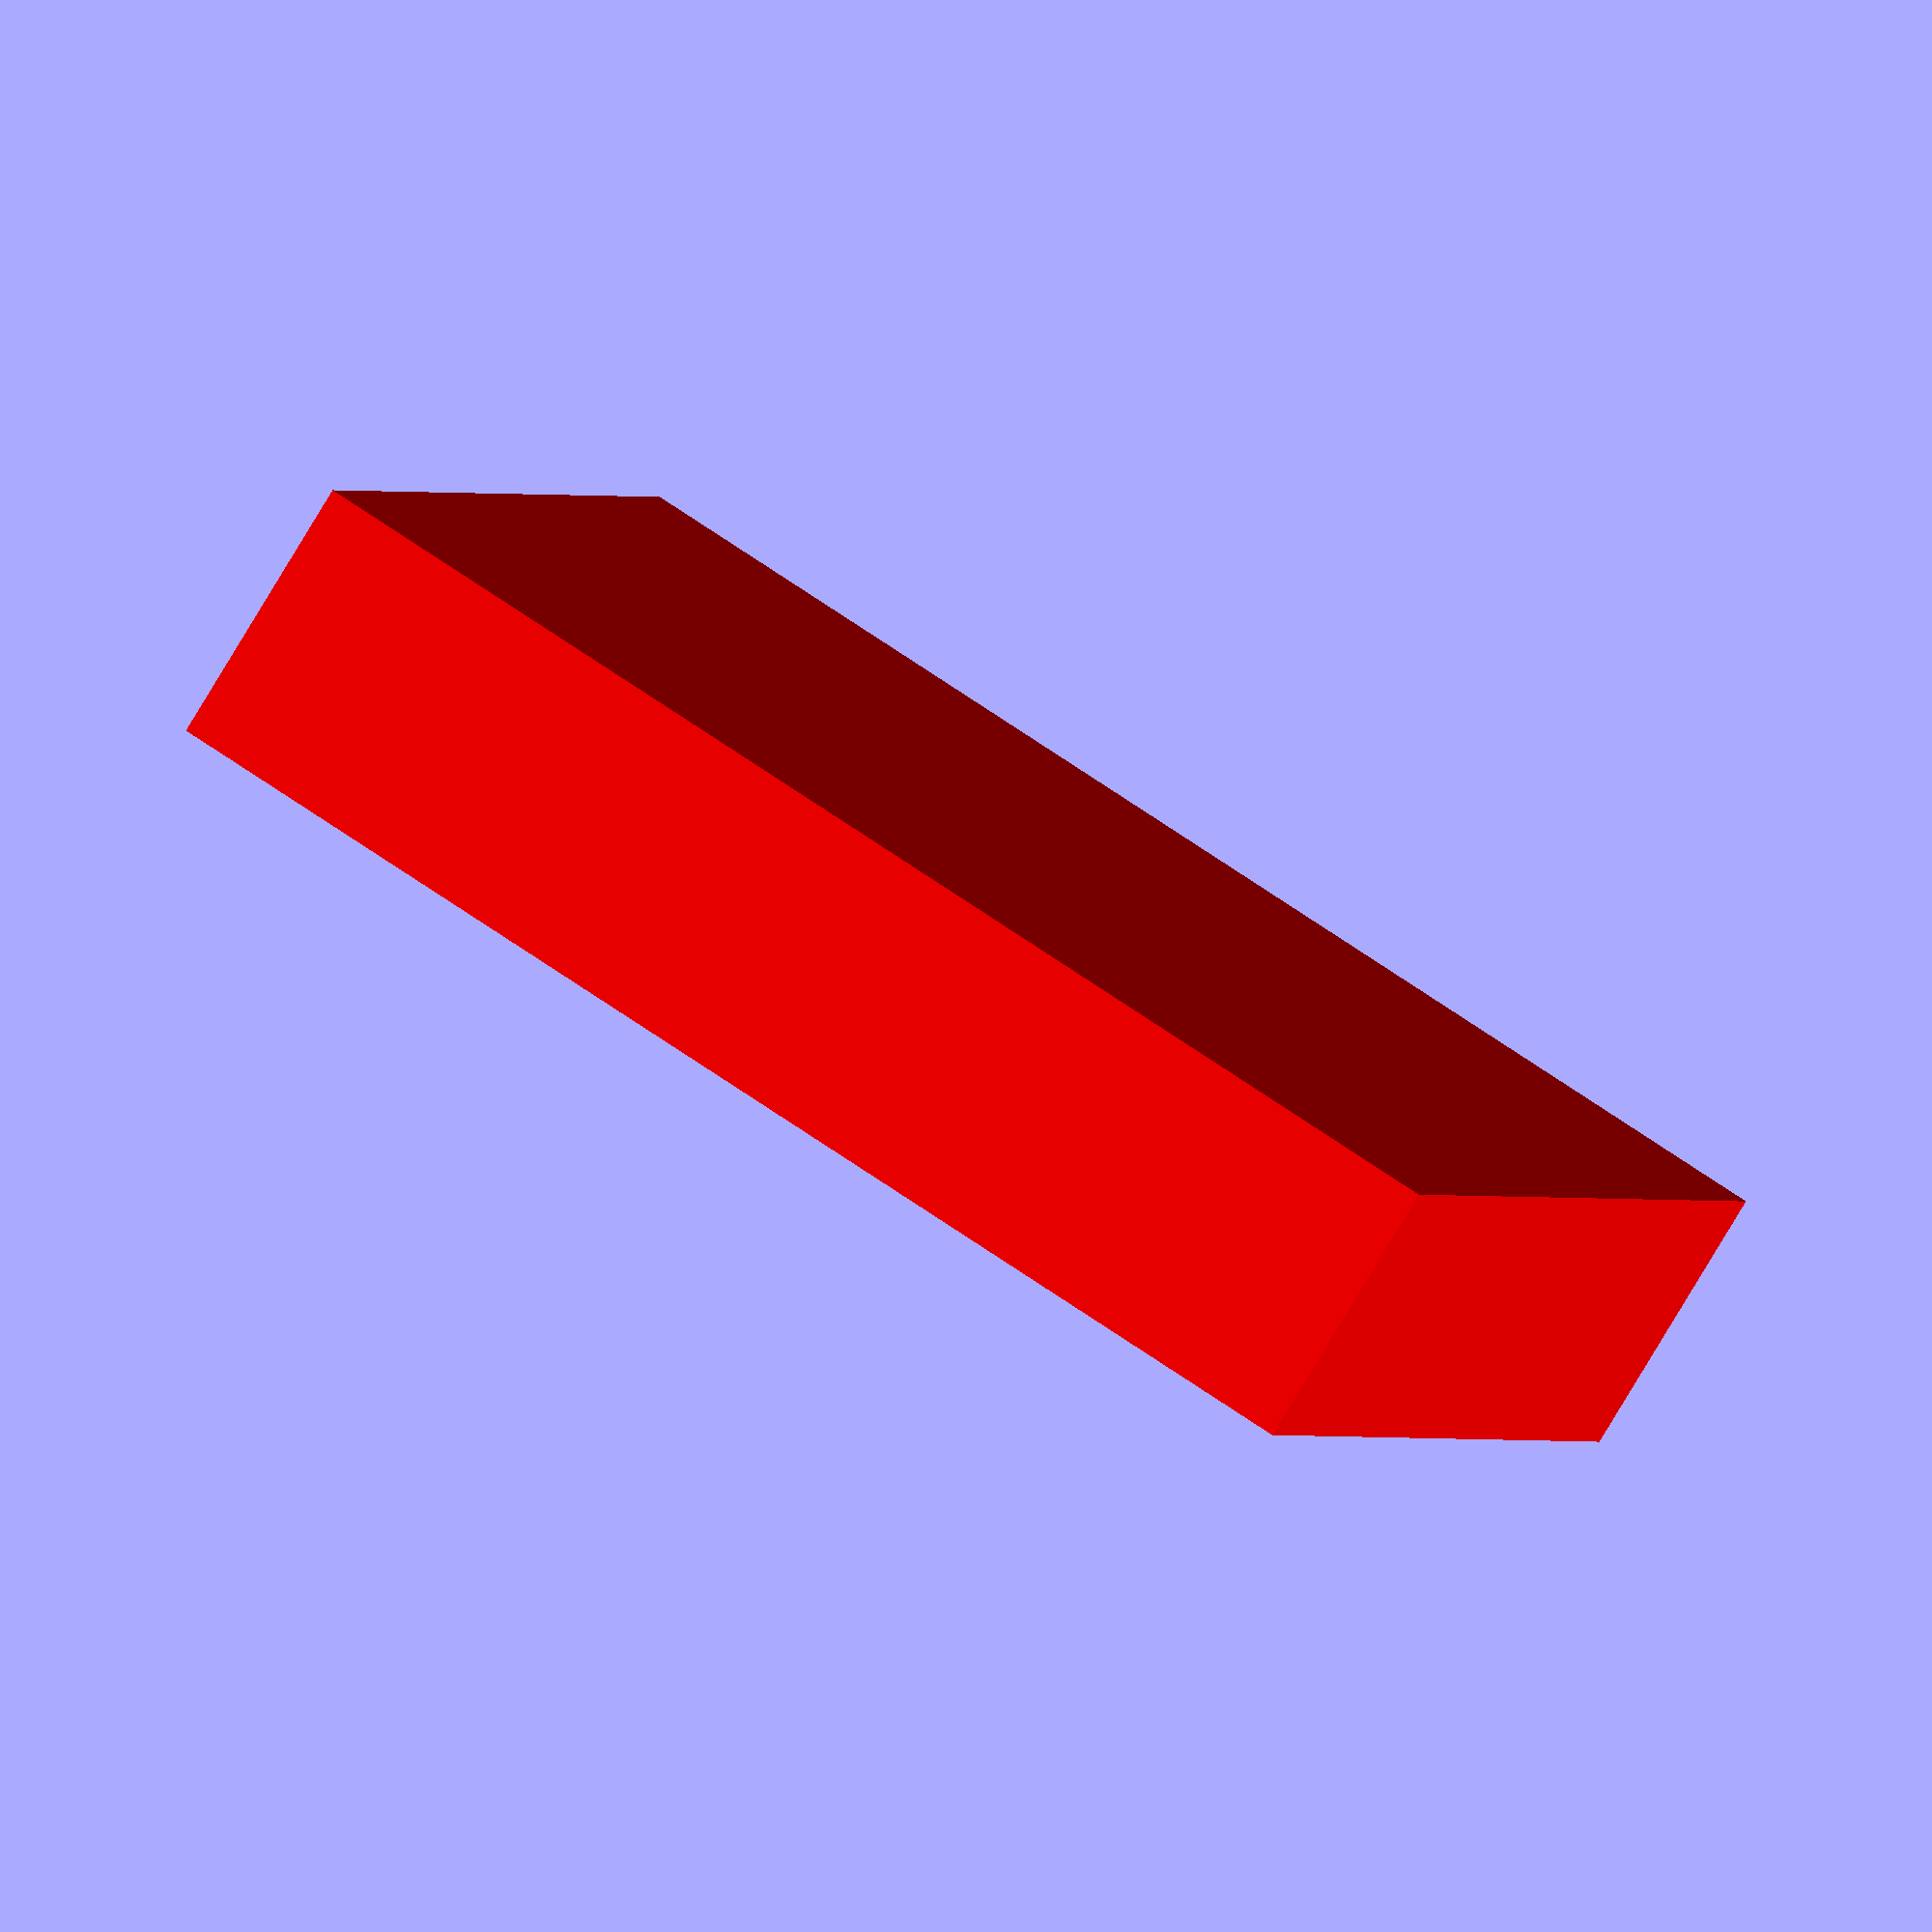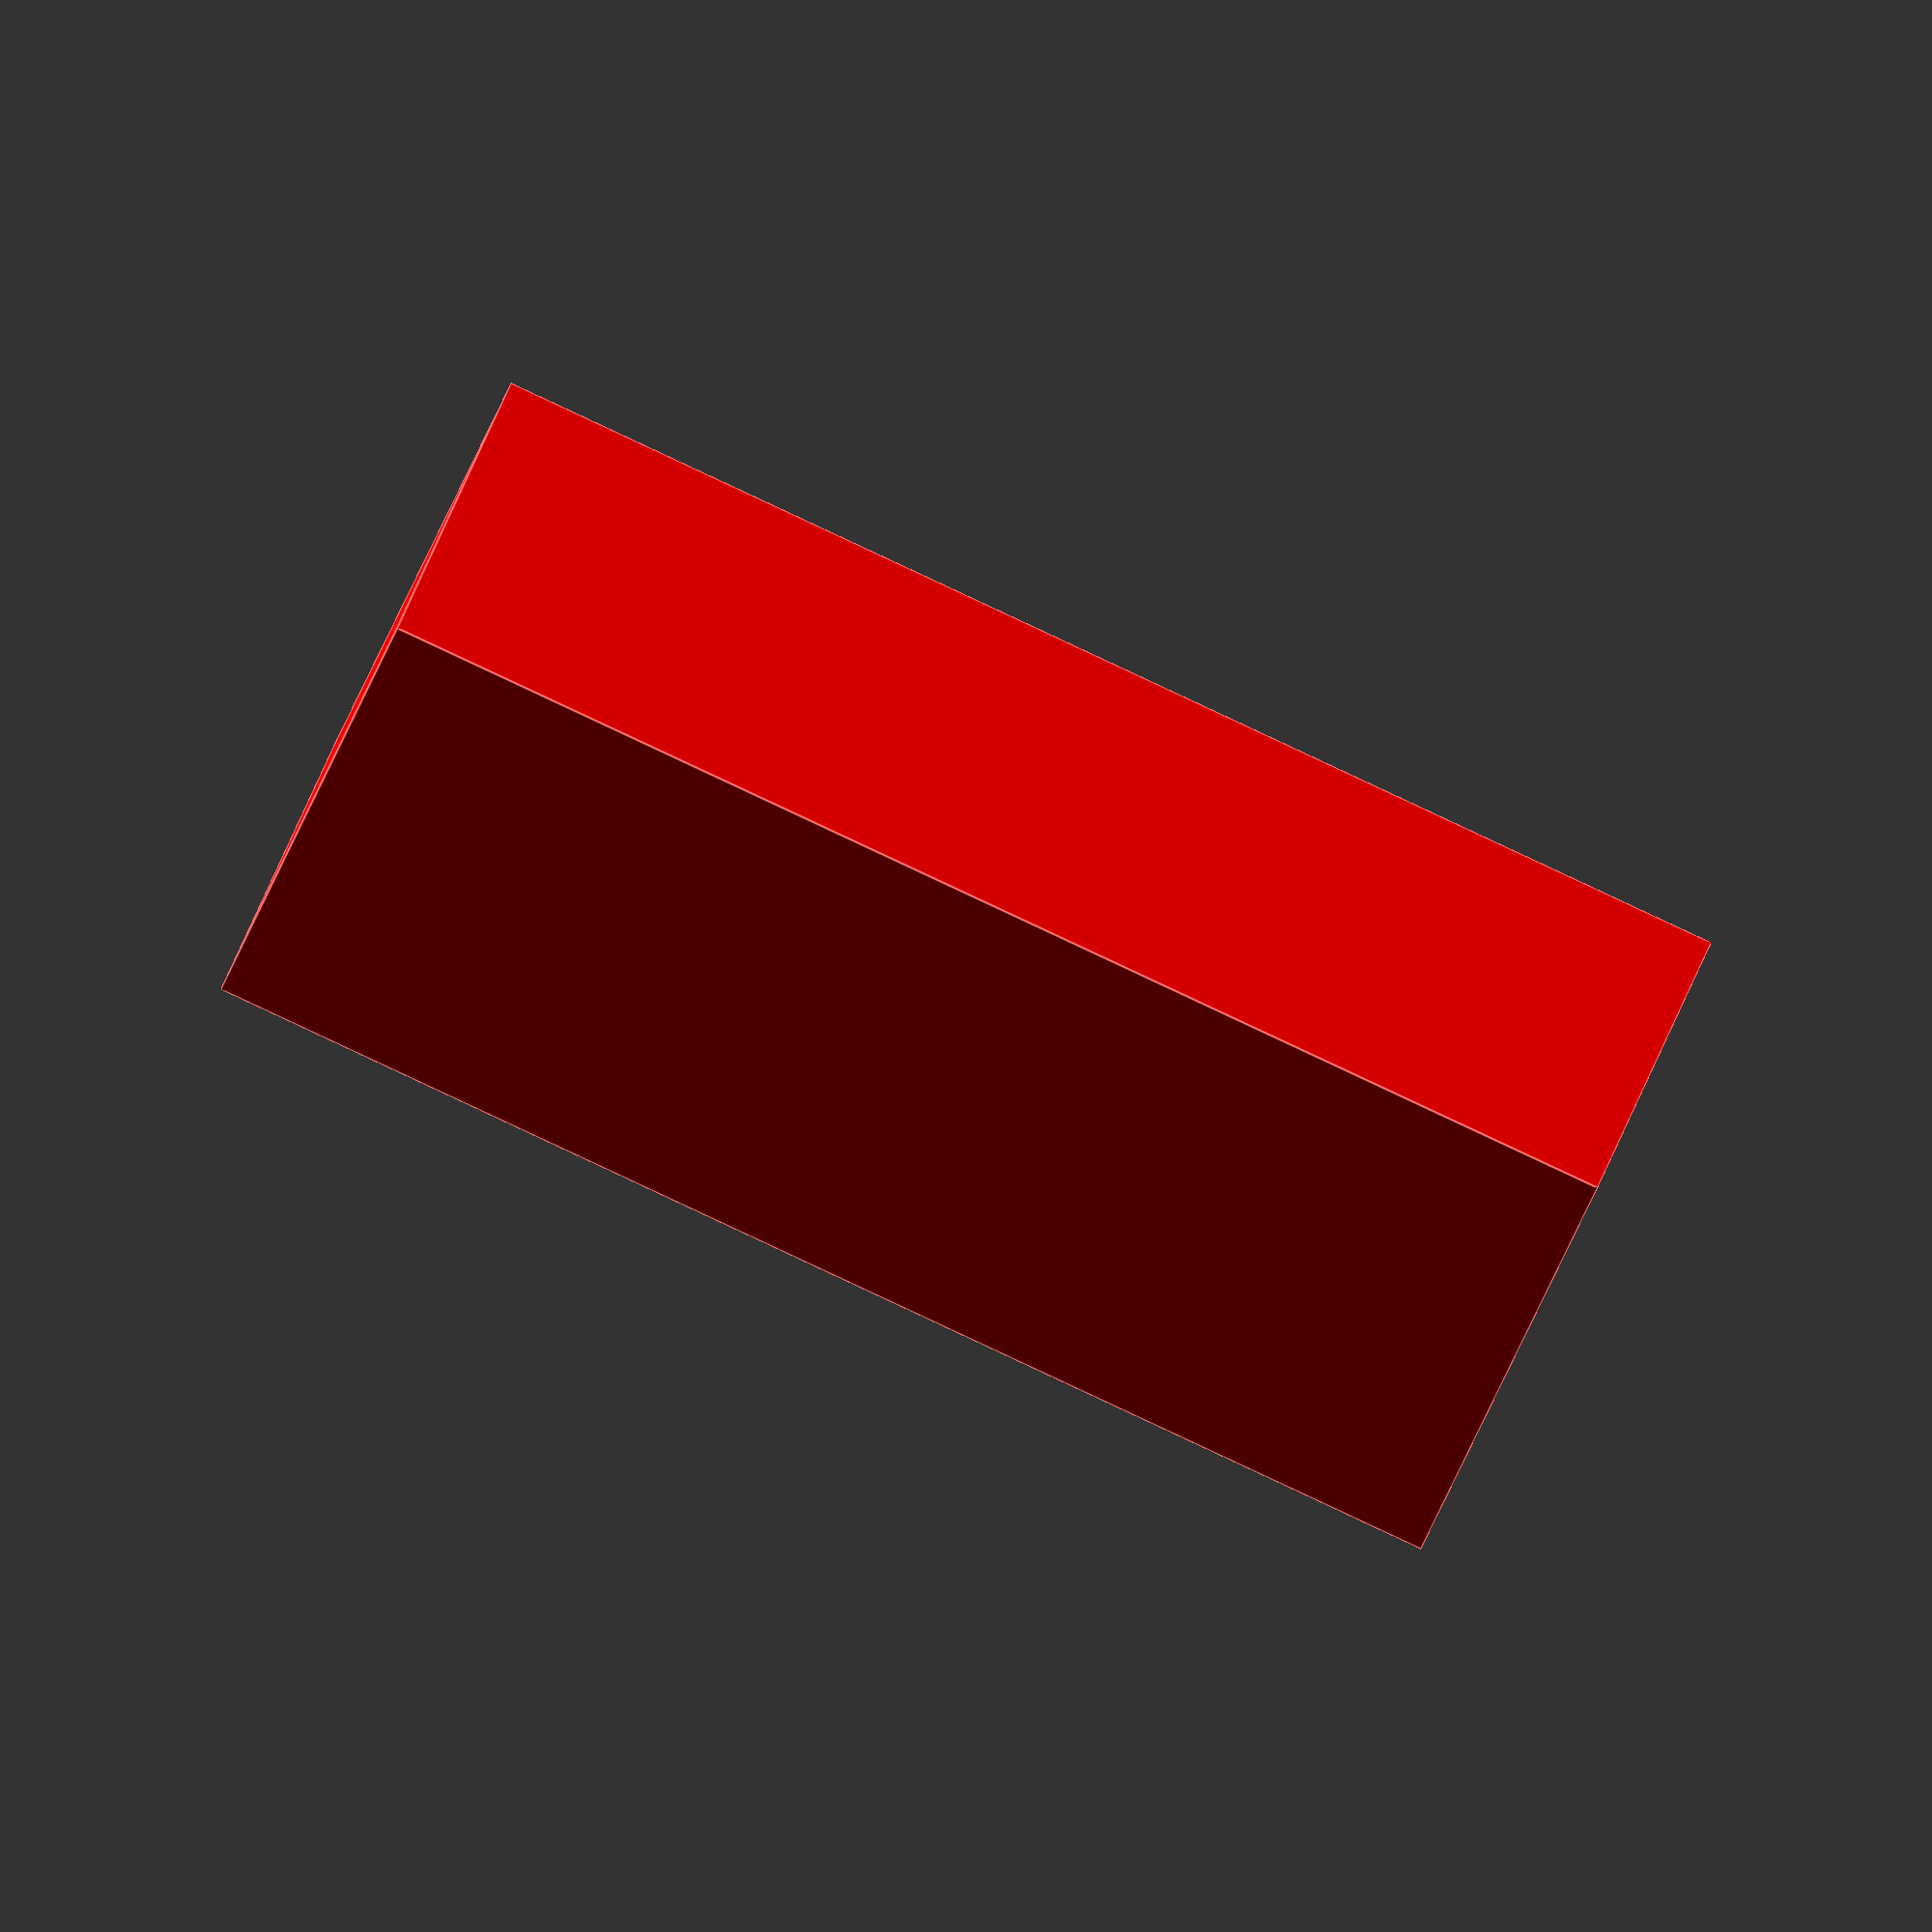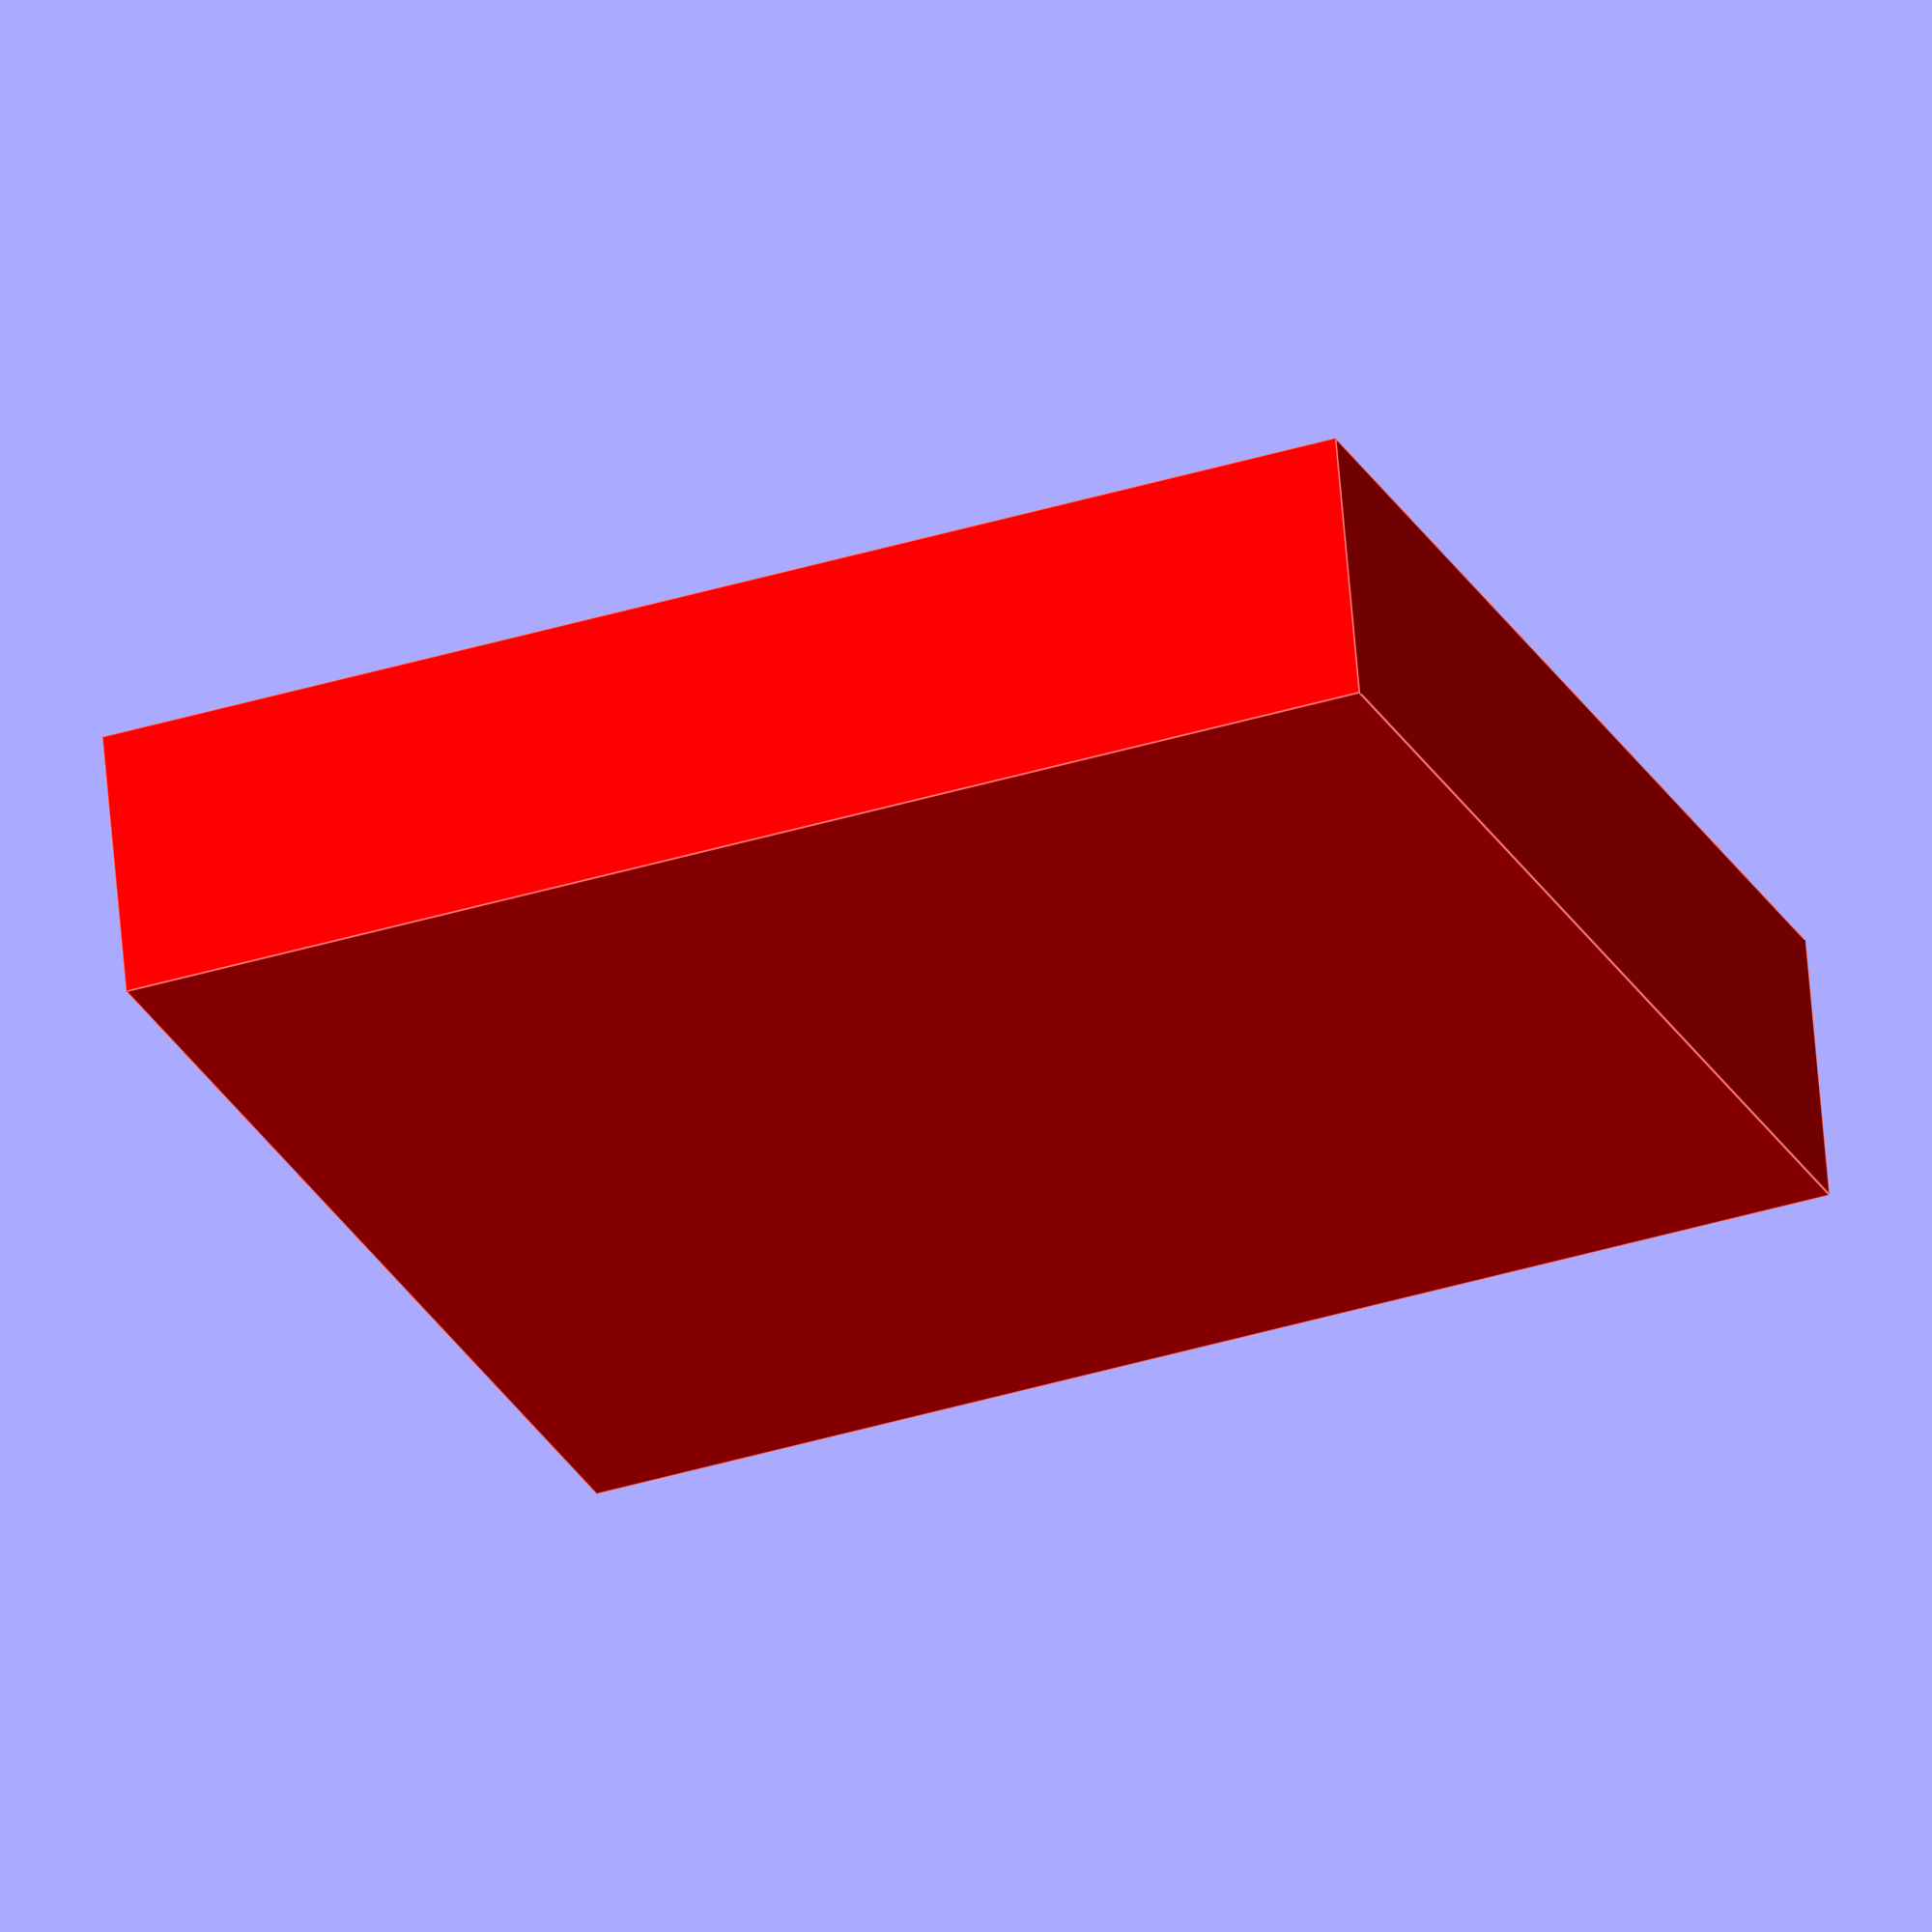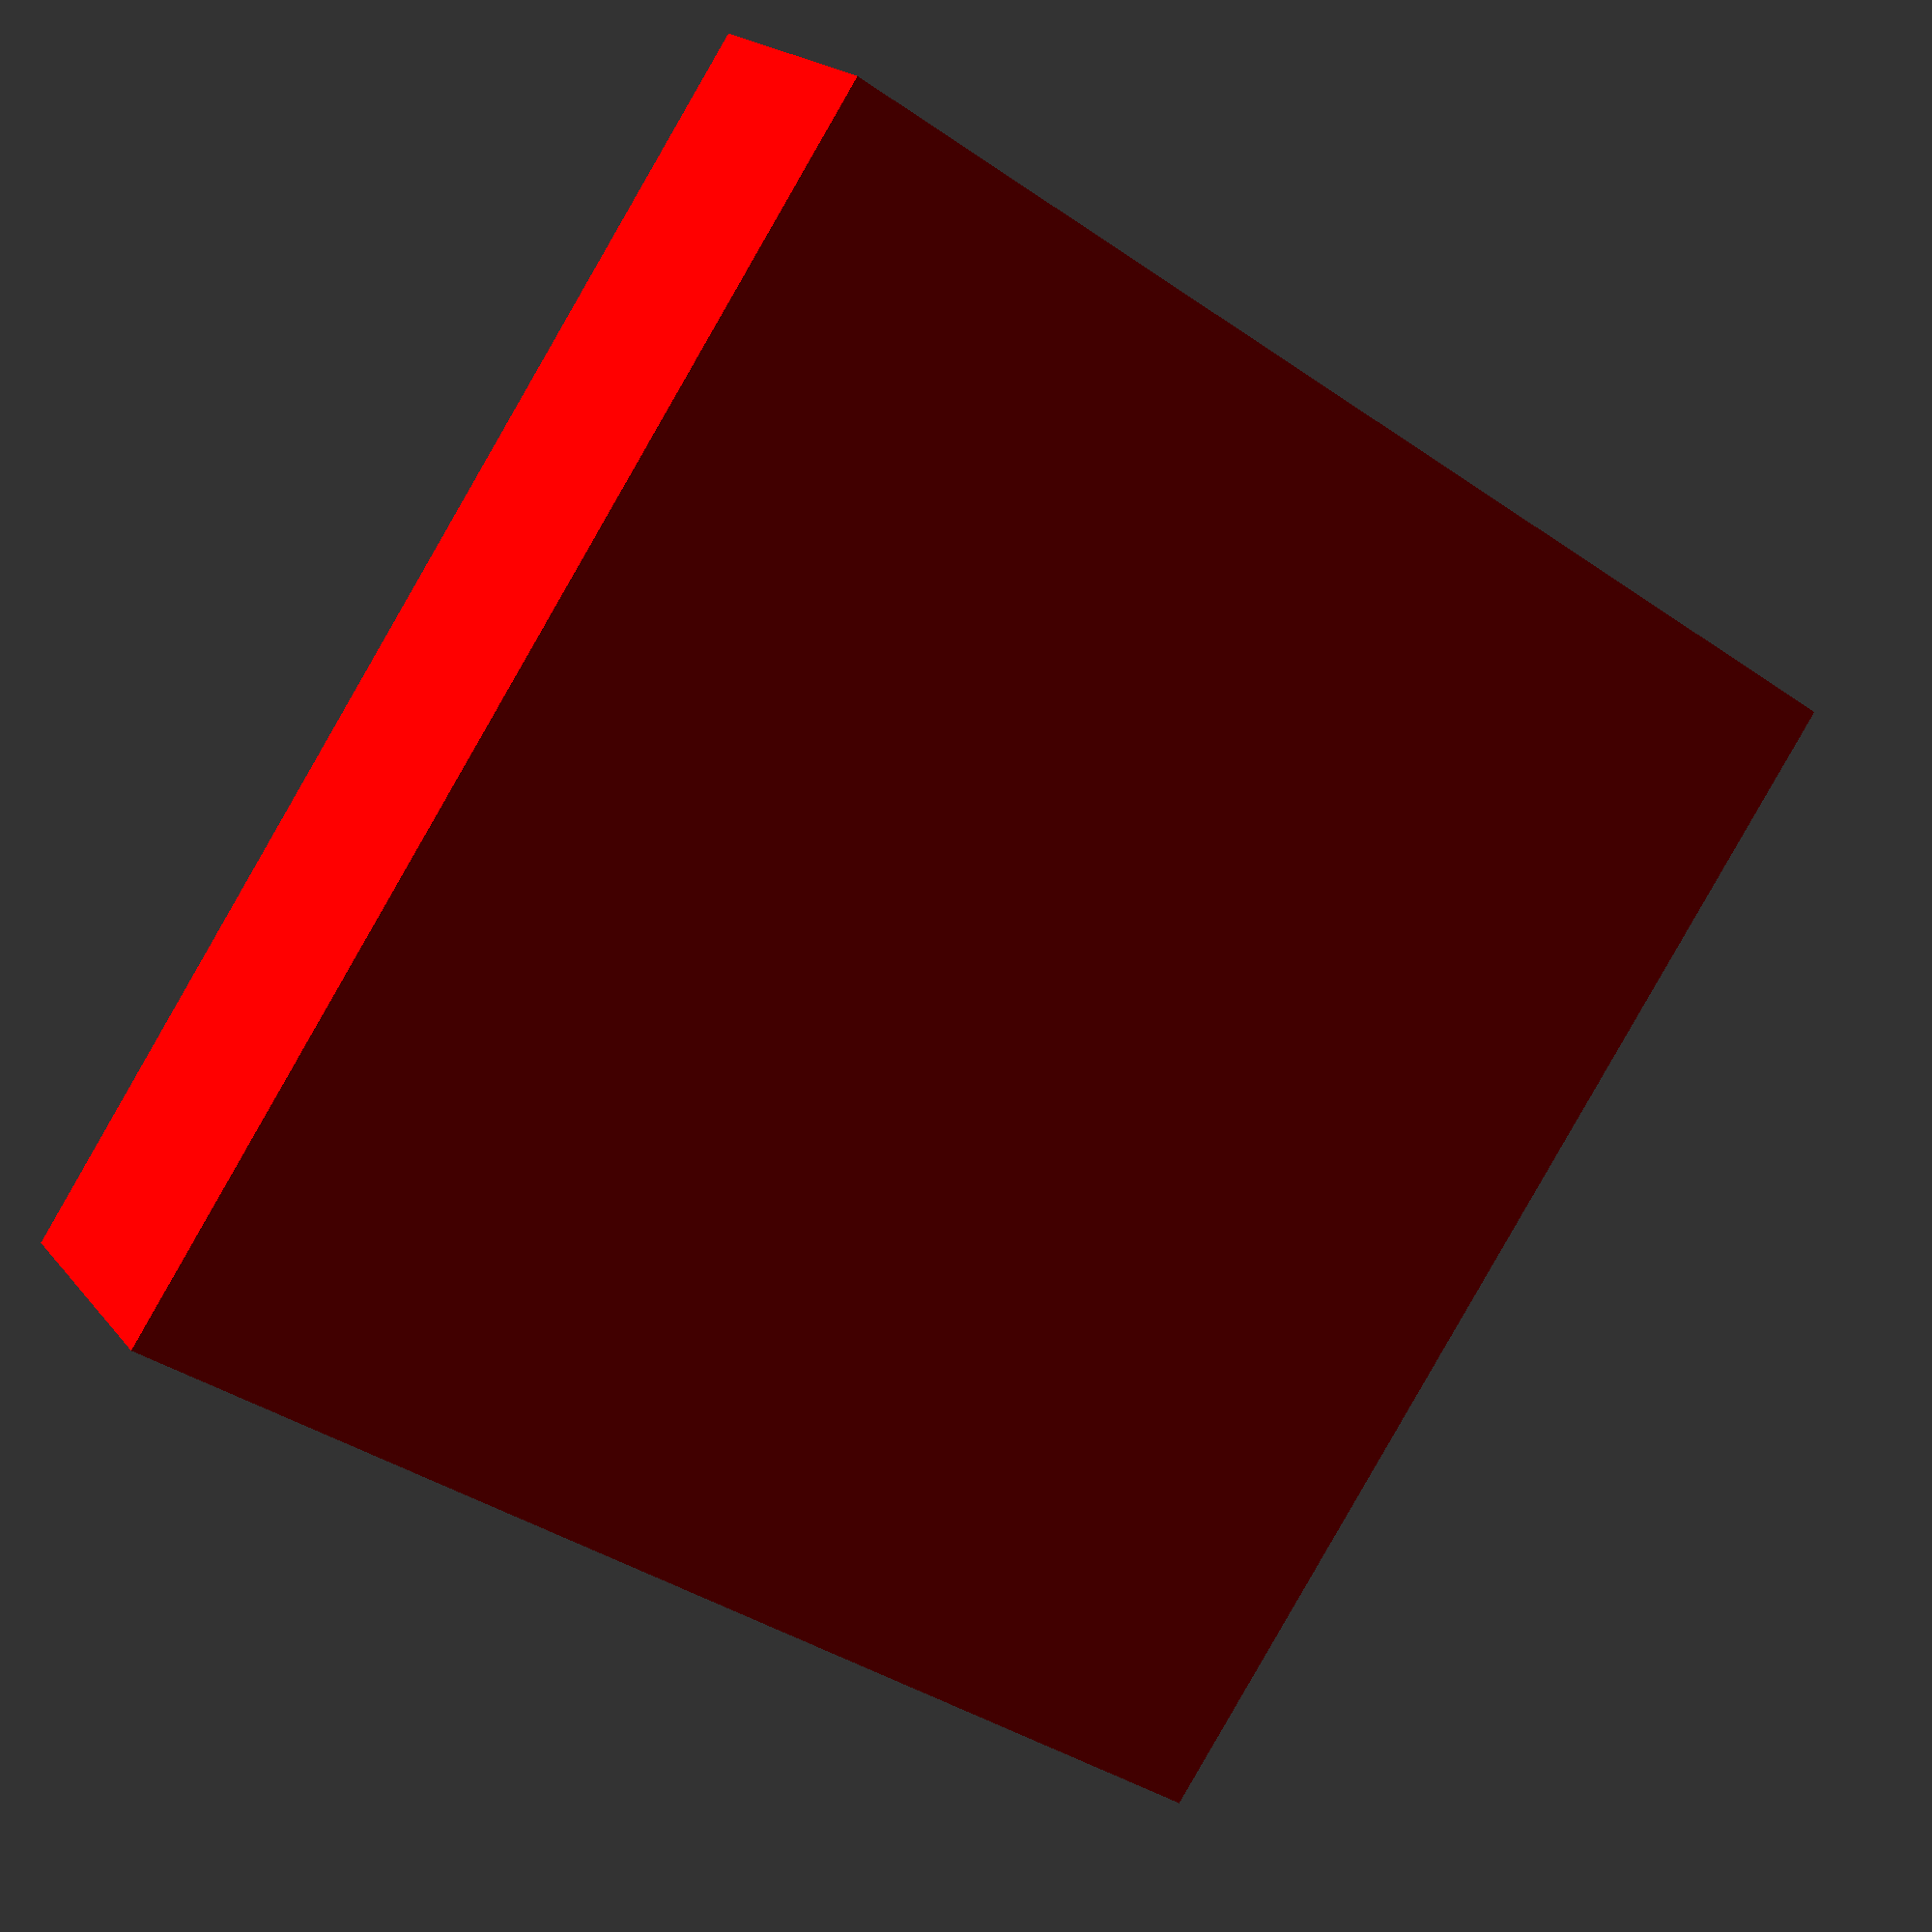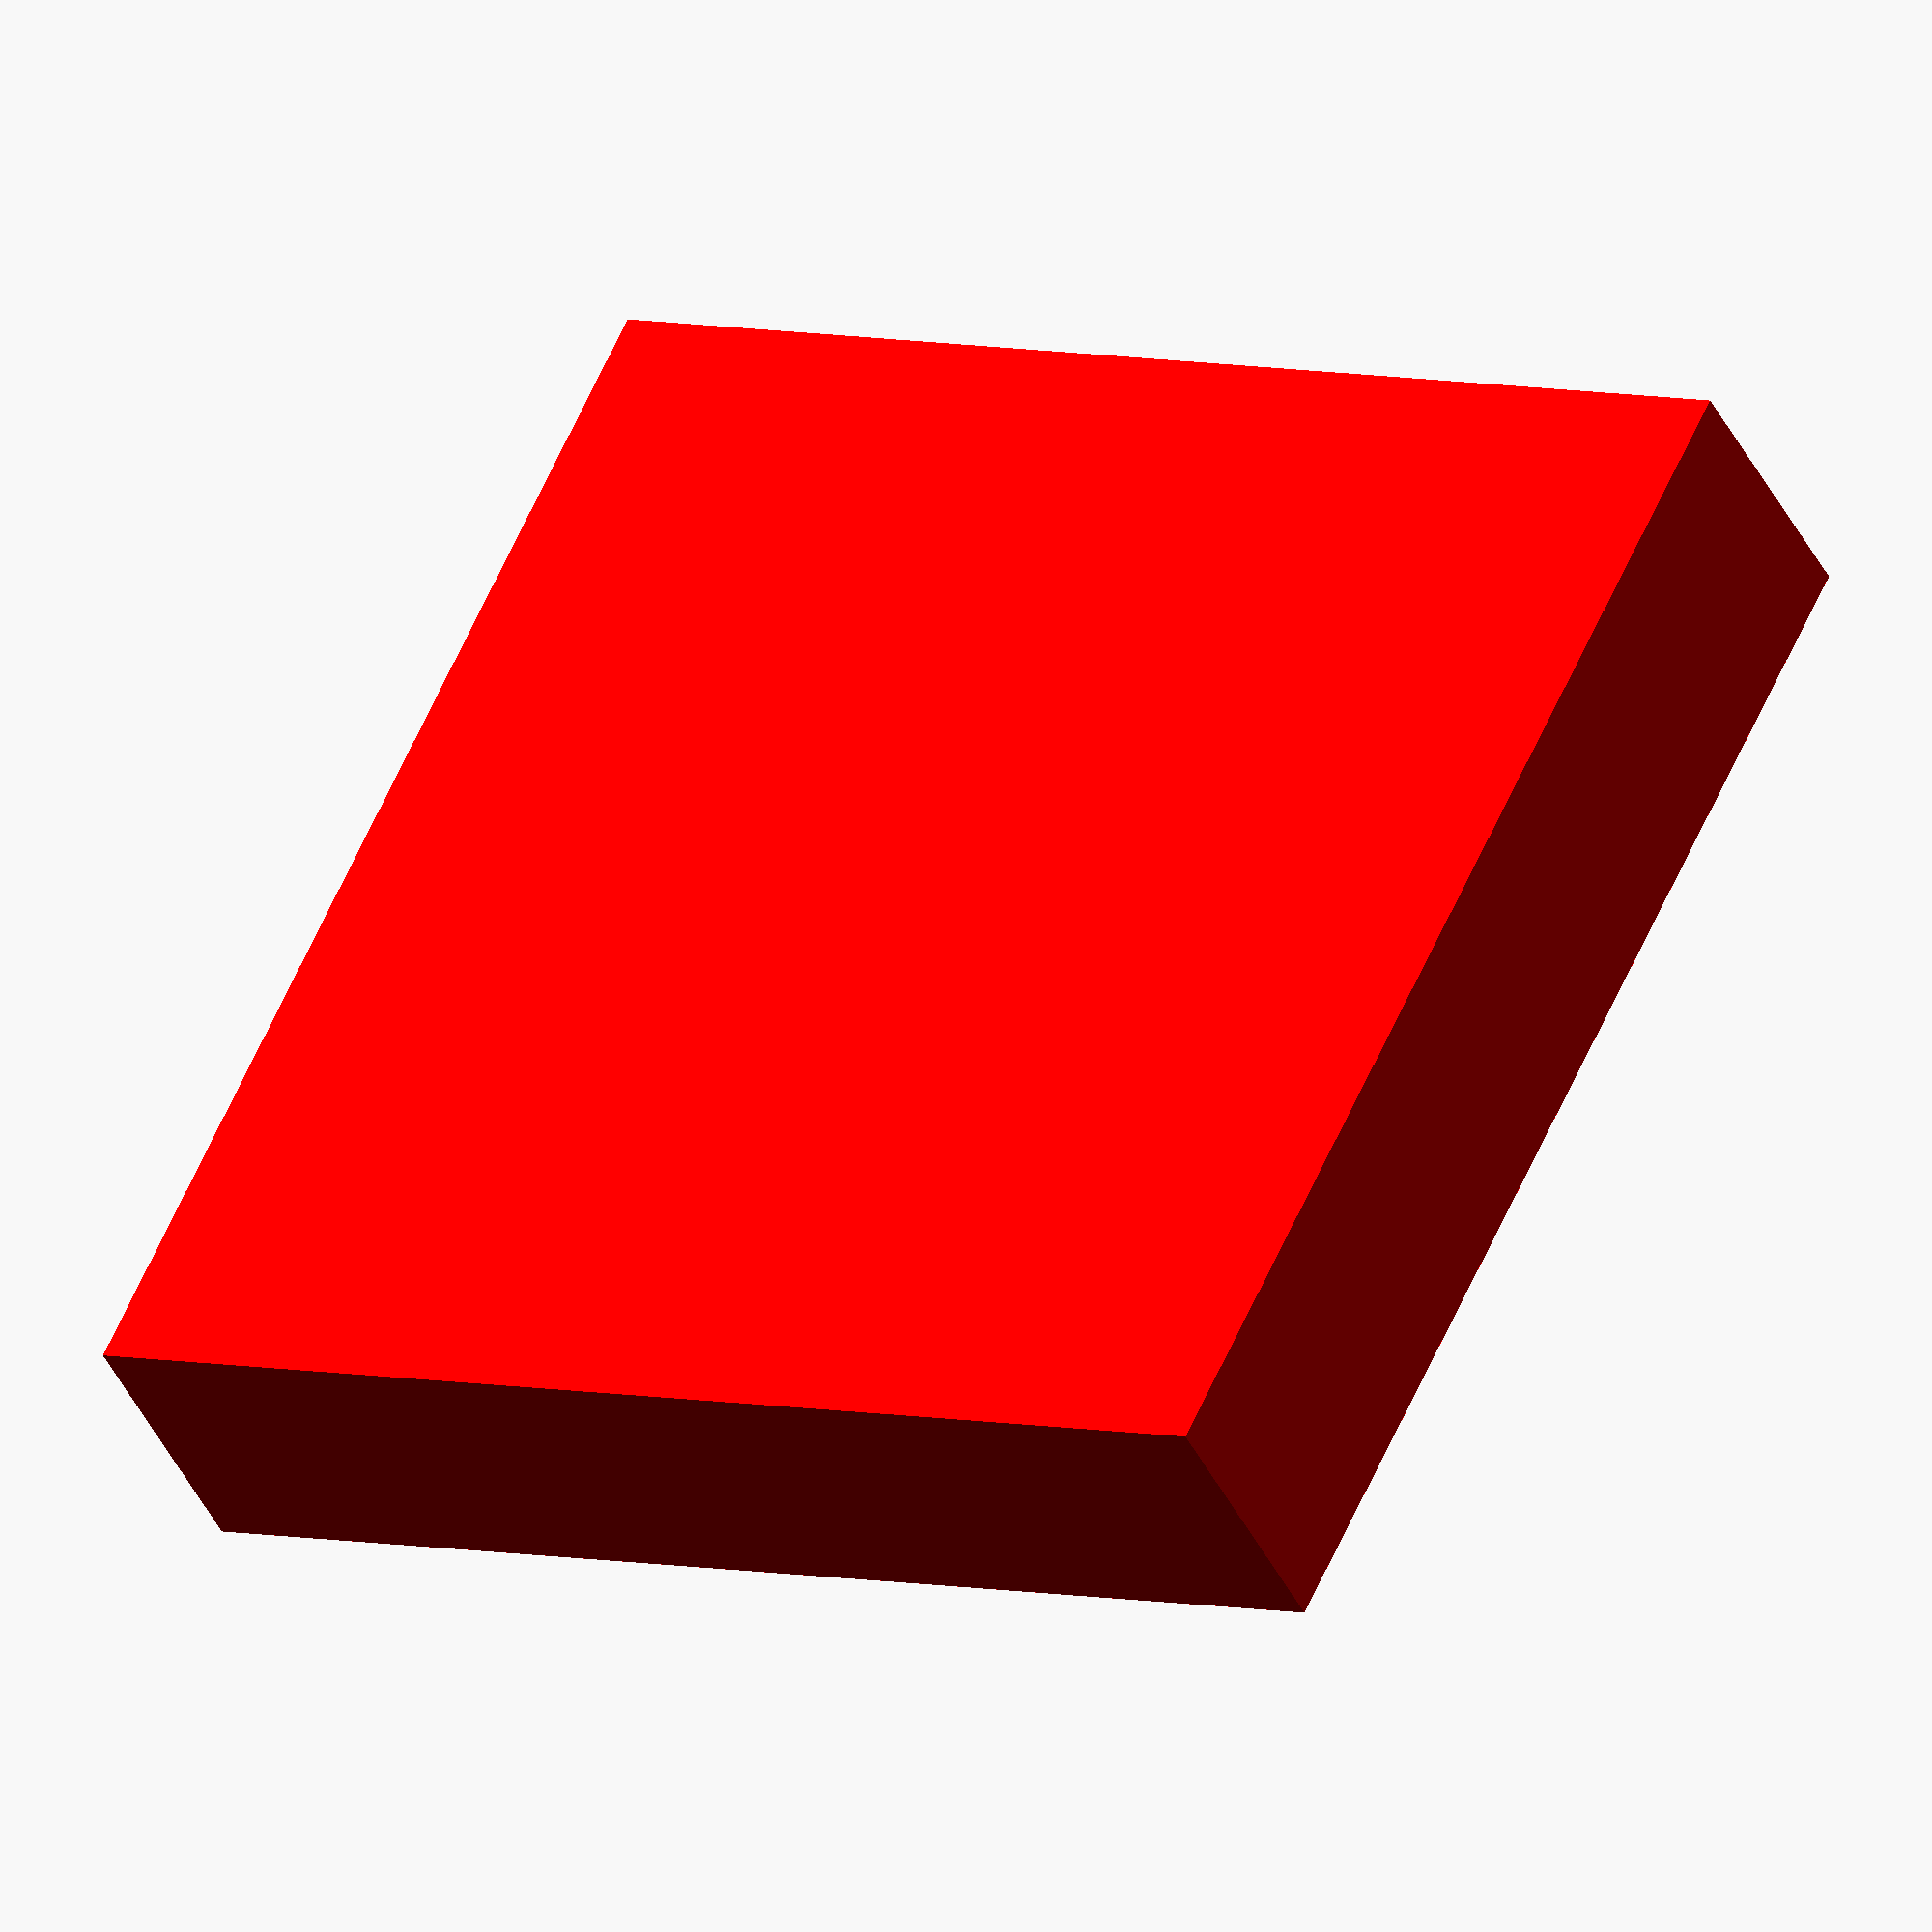
<openscad>
// Matrix

color("red")

difference() {
    scale([15, 70, 70])
        cube(1, center = true);
    make_spheres([2, 3.5, 5], 50, 5, 40, 3, -1);
}


color("blue")
    make_spheres([2, 3.5, 5], 50, 5, 40, 3, -1);


module make_column_of(sphere_radius, height, count)
{
    step = height / (count - 1);
    for (a = [0 : count - 1]) {
        offset = -height / 2 + step * a ;
        translate([0, offset, 0])
            sphere(sphere_radius[a], $fa=5, $fs=0.1);
    }
}

module make_row_of(radius, count, id)
{
    step = radius / (count - 1);
    for (a = [0 : count - 1]) {
        if (id == -1 || id == a) {
            offset = -radius / 2 + step * a ;
            translate([0, 0, offset])
                children();
        }
    }
}

module make_spheres(sphere_radius, ring_radius, ring_count, column_height, column_count, id = -1)
{
    make_row_of(radius = ring_radius, count = ring_count, id = id)
        make_column_of(sphere_radius, height = column_height, count = column_count);
}

</openscad>
<views>
elev=0.3 azim=237.8 roll=194.3 proj=o view=wireframe
elev=269.2 azim=341.6 roll=115.0 proj=o view=edges
elev=218.2 azim=103.3 roll=68.6 proj=o view=edges
elev=87.4 azim=238.8 roll=330.1 proj=p view=wireframe
elev=353.9 azim=43.4 roll=305.2 proj=o view=solid
</views>
